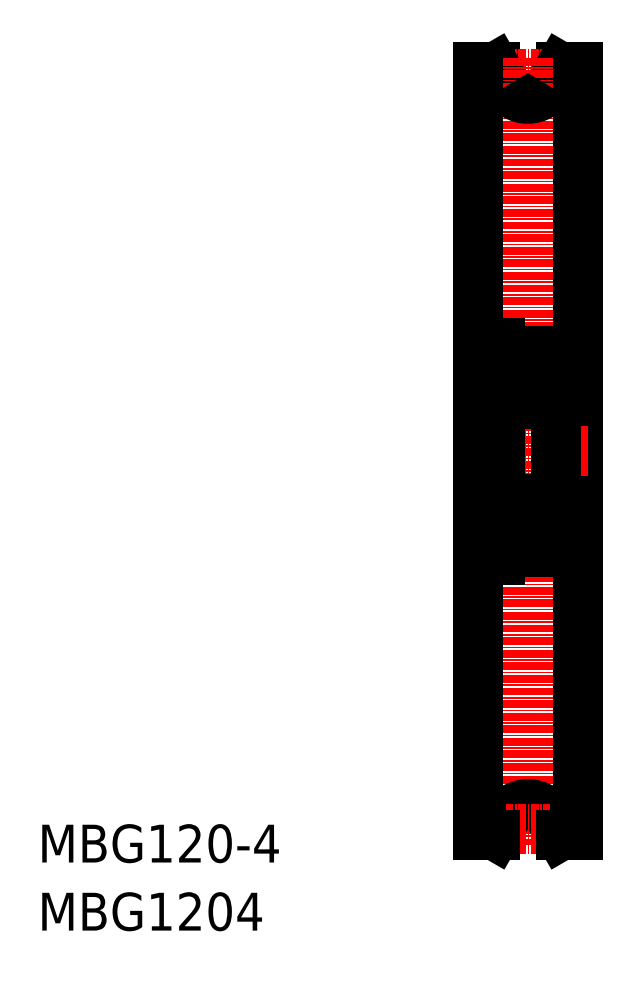
<metadata>
{"format":"dxf","ext":"dxf","renderer":"ezdxf+matplotlib","layout":"modelspace","background":"white","min_lineweight":24,"dpi":150}
</metadata>
<code>
0
SECTION
2
ENTITIES
0
TEXT
8
0
10
-286
20
-50
30
0
40
6
1
MBG120-4
0
TEXT
8
0
10
-286
20
-60.81
30
0
40
6
1
MBG1204
0
LINE
8
0
10
-202.9
20
76.29
30
0
11
-200.1
21
76.29
31
0
0
LINE
8
0
10
-216.1
20
76.29
30
0
11
-213.3
21
76.29
31
0
0
LINE
8
CENTER
10
-211.7
20
75.29
30
0
11
-204.6
21
75.29
31
0
0
LINE
8
0
10
-204.7
20
73.29
30
0
11
-202.9
21
76.29
31
0
0
LINE
8
0
10
-211.6
20
73.29
30
0
11
-213.3
21
76.29
31
0
0
LINE
8
CENTER
10
-208.1
20
77.79
30
0
11
-208.1
21
-47.21
31
0
0
LINE
8
0
10
-200.1
20
76.29
30
0
11
-200.1
21
-45.71
31
0
0
LINE
8
0
10
-216.1
20
76.29
30
0
11
-216.1
21
-45.71
31
0
0
LINE
8
CENTER
10
-217.6
20
15.29
30
0
11
-198.6
21
15.29
31
0
0
ARC
8
0
10
-208.1
20
75.29
30
0
40
4
50
210
51
330
0
LINE
8
0
10
-212.6
20
32.49
30
0
11
-212.6
21
-1.907
31
0
0
LINE
8
0
10
-203.6
20
30.69
30
0
11
-203.6
21
-0.1066
31
0
0
LINE
8
0
10
-204.1
20
2.86
30
0
11
-204.1
21
5.243
31
0
0
LINE
8
0
10
-204.3
20
2.943
30
0
11
-204.3
21
5.243
31
0
0
LINE
8
0
10
-212
20
2.943
30
0
11
-212
21
5.243
31
0
0
LINE
8
0
10
-212.2
20
2.86
30
0
11
-212.2
21
5.243
31
0
0
CIRCLE
8
0
10
-208.1
20
3.543
30
0
40
2.381
0
LINE
8
0
10
-204.2
20
-0.7066
30
0
11
-208.1
21
-0.7066
31
0
0
ARC
8
0
10
-211.6
20
1.239
30
0
40
0.3
50
220
51
355
0
LINE
8
0
10
-208.1
20
-0.7066
30
0
11
-212.6
21
-0.7066
31
0
0
ARC
8
0
10
-212
20
-0.1066
30
0
40
0.6
50
180
51
270
0
LINE
8
0
10
-211.1
20
2.043
30
0
11
-210
21
2.043
31
0
0
LINE
8
0
10
-211.2
20
2.193
30
0
11
-212
21
2.943
31
0
0
LINE
8
0
10
-212.1
20
1.343
30
0
11
-211.8
21
1.046
31
0
0
LINE
8
0
10
-211.9
20
1.753
30
0
11
-212
21
1.625
31
0
0
LINE
8
0
10
-211.4
20
2.11
30
0
11
-212.2
21
2.86
31
0
0
LINE
8
0
10
-212.5
20
1.343
30
0
11
-212.1
21
1.343
31
0
0
ARC
8
0
10
-211.9
20
1.472
30
0
40
0.2
50
129.9
51
220
0
ARC
8
0
10
-212.5
20
1.243
30
0
40
0.1
50
90
51
180
0
LINE
8
0
10
-211.8
20
1.6
30
0
11
-211.9
21
1.472
31
0
0
LINE
8
0
10
-211.9
20
1.753
30
0
11
-211.8
21
1.6
31
0
0
LINE
8
0
10
-211.9
20
1.472
30
0
11
-211.7
21
1.174
31
0
0
ARC
8
0
10
-211.6
20
1.238
30
0
40
0.1
50
220
51
357.2
0
LINE
8
0
10
-211.3
20
1.213
30
0
11
-211.2
21
1.952
31
0
0
ARC
8
0
10
-211.1
20
1.943
30
0
40
0.1
50
90
51
175
0
LINE
8
0
10
-211.5
20
1.233
30
0
11
-211.4
21
2.11
31
0
0
LINE
8
0
10
-211.2
20
1.723
30
0
11
-211.2
21
2.193
31
0
0
ARC
8
0
10
-204.7
20
1.239
30
0
40
0.3
50
185
51
320
0
ARC
8
0
10
-204.2
20
-0.1066
30
0
40
0.6
50
270
51
0
0
LINE
8
0
10
-205
20
2.193
30
0
11
-204.3
21
2.943
31
0
0
LINE
8
0
10
-204.8
20
2.11
30
0
11
-204.1
21
2.86
31
0
0
ARC
8
0
10
-204.7
20
1.238
30
0
40
0.1
50
182.8
51
320
0
LINE
8
0
10
-205.1
20
2.043
30
0
11
-206.3
21
2.043
31
0
0
LINE
8
0
10
-205
20
1.723
30
0
11
-205
21
2.193
31
0
0
LINE
8
0
10
-204.8
20
1.233
30
0
11
-204.8
21
2.11
31
0
0
ARC
8
0
10
-205.1
20
1.943
30
0
40
0.1
50
4.997
51
90
0
LINE
8
0
10
-205
20
1.213
30
0
11
-205
21
1.952
31
0
0
ARC
8
0
10
-203.7
20
1.243
30
0
40
0.1
50
0
51
90
0
LINE
8
0
10
-204.3
20
1.472
30
0
11
-204.6
21
1.174
31
0
0
ARC
8
0
10
-204.3
20
1.472
30
0
40
0.2
50
320
51
50.08
0
LINE
8
0
10
-204.4
20
1.753
30
0
11
-204.2
21
1.625
31
0
0
LINE
8
0
10
-204.2
20
1.343
30
0
11
-204.4
21
1.046
31
0
0
LINE
8
0
10
-204.4
20
1.753
30
0
11
-204.5
21
1.6
31
0
0
LINE
8
0
10
-204.5
20
1.6
30
0
11
-204.3
21
1.472
31
0
0
LINE
8
0
10
-203.7
20
1.343
30
0
11
-204.2
21
1.343
31
0
0
LINE
8
0
10
-204.2
20
7.793
30
0
11
-208.1
21
7.793
31
0
0
LINE
8
0
10
-211
20
5.043
30
0
11
-210
21
5.043
31
0
0
LINE
8
0
10
-212
20
7.793
30
0
11
-208.1
21
7.793
31
0
0
LINE
8
0
10
-211.5
20
5.243
30
0
11
-212
21
5.243
31
0
0
LINE
8
0
10
-212
20
5.443
30
0
11
-211.5
21
5.443
31
0
0
LINE
8
0
10
-212.1
20
5.643
30
0
11
-211.9
21
5.972
31
0
0
LINE
8
0
10
-212.4
20
5.643
30
0
11
-212.1
21
5.643
31
0
0
ARC
8
0
10
-212
20
5.243
30
0
40
0.2
50
90
51
180
0
ARC
8
0
10
-212.4
20
5.843
30
0
40
0.2
50
180
51
270
0
LINE
8
0
10
-211.5
20
5.443
30
0
11
-211.5
21
5.243
31
0
0
ARC
8
0
10
-211.7
20
5.843
30
0
40
0.2
50
90
51
140
0
LINE
8
0
10
-211.7
20
6.043
30
0
11
-211.6
21
6.043
31
0
0
ARC
8
0
10
-211.6
20
5.843
30
0
40
0.2
50
20.01
51
90
0
LINE
8
0
10
-211.5
20
5.912
30
0
11
-211.2
21
5.175
31
0
0
ARC
8
0
10
-211
20
5.243
30
0
40
0.2
50
200
51
270
0
ARC
8
0
10
-212
20
7.193
30
0
40
0.6
50
90
51
180
0
LINE
8
0
10
-211.1
20
7.793
30
0
11
-211.1
21
7.793
31
0
0
LINE
8
0
10
-210.1
20
7.793
30
0
11
-210.1
21
7.793
31
0
0
ARC
8
0
10
-204.6
20
5.843
30
0
40
0.2
50
90
51
160
0
LINE
8
0
10
-205.3
20
5.043
30
0
11
-206.3
21
5.043
31
0
0
ARC
8
0
10
-205.3
20
5.243
30
0
40
0.2
50
270
51
340
0
LINE
8
0
10
-204.8
20
5.912
30
0
11
-205.1
21
5.175
31
0
0
ARC
8
0
10
-203.8
20
5.843
30
0
40
0.2
50
270
51
0
0
LINE
8
0
10
-204.6
20
6.043
30
0
11
-204.6
21
6.043
31
0
0
ARC
8
0
10
-204.6
20
5.843
30
0
40
0.2
50
40
51
90
0
LINE
8
0
10
-204.1
20
5.643
30
0
11
-204.4
21
5.972
31
0
0
ARC
8
0
10
-204.3
20
5.243
30
0
40
0.2
50
0
51
90
0
LINE
8
0
10
-204.3
20
5.443
30
0
11
-204.7
21
5.443
31
0
0
LINE
8
0
10
-203.8
20
5.643
30
0
11
-204.1
21
5.643
31
0
0
LINE
8
0
10
-204.7
20
5.443
30
0
11
-204.7
21
5.243
31
0
0
LINE
8
0
10
-204.7
20
5.243
30
0
11
-204.3
21
5.243
31
0
0
ARC
8
0
10
-204.2
20
7.193
30
0
40
0.6
50
0
51
90
0
ARC
8
0
10
-204.7
20
29.35
30
0
40
0.3
50
40
51
175
0
ARC
8
0
10
-211.6
20
29.35
30
0
40
0.3
50
4.997
51
140
0
LINE
8
0
10
-204.2
20
22.79
30
0
11
-208.1
21
22.79
31
0
0
CIRCLE
8
0
10
-208.1
20
27.04
30
0
40
2.381
0
ARC
8
0
10
-211
20
25.34
30
0
40
0.2
50
90
51
160
0
LINE
8
0
10
-212.2
20
27.73
30
0
11
-212.2
21
25.34
31
0
0
LINE
8
0
10
-212
20
27.64
30
0
11
-212
21
25.34
31
0
0
LINE
8
0
10
-212
20
22.79
30
0
11
-208.1
21
22.79
31
0
0
ARC
8
0
10
-212
20
23.39
30
0
40
0.6
50
180
51
270
0
LINE
8
0
10
-212.1
20
24.94
30
0
11
-211.9
21
24.61
31
0
0
LINE
8
0
10
-212
20
25.14
30
0
11
-211.5
21
25.14
31
0
0
LINE
8
0
10
-211.5
20
25.34
30
0
11
-212
21
25.34
31
0
0
ARC
8
0
10
-212.4
20
24.74
30
0
40
0.2
50
90
51
180
0
ARC
8
0
10
-212
20
25.34
30
0
40
0.2
50
180
51
270
0
LINE
8
0
10
-212.4
20
24.94
30
0
11
-212.1
21
24.94
31
0
0
LINE
8
0
10
-211.5
20
24.67
30
0
11
-211.2
21
25.41
31
0
0
ARC
8
0
10
-211.6
20
24.74
30
0
40
0.2
50
270
51
340
0
LINE
8
0
10
-211.7
20
24.54
30
0
11
-211.6
21
24.54
31
0
0
LINE
8
0
10
-211.5
20
25.14
30
0
11
-211.5
21
25.34
31
0
0
ARC
8
0
10
-211.7
20
24.74
30
0
40
0.2
50
220
51
270
0
LINE
8
0
10
-211
20
25.54
30
0
11
-210
21
25.54
31
0
0
LINE
8
0
10
-211.1
20
28.54
30
0
11
-210
21
28.54
31
0
0
LINE
8
0
10
-211.2
20
28.39
30
0
11
-212
21
27.64
31
0
0
LINE
8
0
10
-211.4
20
28.48
30
0
11
-212.2
21
27.73
31
0
0
LINE
8
0
10
-211.9
20
28.83
30
0
11
-212
21
28.96
31
0
0
LINE
8
0
10
-212.1
20
29.24
30
0
11
-211.8
21
29.54
31
0
0
ARC
8
0
10
-212.5
20
29.34
30
0
40
0.1
50
180
51
270
0
ARC
8
0
10
-211.9
20
29.11
30
0
40
0.2
50
140
51
230.1
0
LINE
8
0
10
-212.5
20
29.24
30
0
11
-212.1
21
29.24
31
0
0
LINE
8
0
10
-211.3
20
29.37
30
0
11
-211.2
21
28.63
31
0
0
ARC
8
0
10
-211.6
20
29.35
30
0
40
0.1
50
2.82
51
140
0
LINE
8
0
10
-211.9
20
29.11
30
0
11
-211.7
21
29.41
31
0
0
LINE
8
0
10
-211.9
20
28.83
30
0
11
-211.8
21
28.99
31
0
0
LINE
8
0
10
-211.8
20
28.99
30
0
11
-211.9
21
29.11
31
0
0
LINE
8
0
10
-211.2
20
28.86
30
0
11
-211.2
21
28.39
31
0
0
LINE
8
0
10
-211.5
20
29.35
30
0
11
-211.4
21
28.48
31
0
0
ARC
8
0
10
-211.1
20
28.64
30
0
40
0.1
50
185
51
270
0
LINE
8
0
10
-204.3
20
27.64
30
0
11
-204.3
21
25.34
31
0
0
LINE
8
0
10
-204.1
20
27.73
30
0
11
-204.1
21
25.34
31
0
0
ARC
8
0
10
-205.3
20
25.34
30
0
40
0.2
50
20.01
51
90
0
ARC
8
0
10
-204.6
20
24.74
30
0
40
0.2
50
200
51
270
0
LINE
8
0
10
-204.8
20
24.67
30
0
11
-205.1
21
25.41
31
0
0
ARC
8
0
10
-204.2
20
23.39
30
0
40
0.6
50
270
51
360
0
LINE
8
0
10
-203.8
20
24.94
30
0
11
-204.1
21
24.94
31
0
0
ARC
8
0
10
-204.3
20
25.34
30
0
40
0.2
50
270
51
0
0
LINE
8
0
10
-204.1
20
24.94
30
0
11
-204.4
21
24.61
31
0
0
ARC
8
0
10
-204.6
20
24.74
30
0
40
0.2
50
270
51
320
0
LINE
8
0
10
-204.6
20
24.54
30
0
11
-204.6
21
24.54
31
0
0
ARC
8
0
10
-203.8
20
24.74
30
0
40
0.2
50
0
51
90
0
LINE
8
0
10
-204.7
20
25.14
30
0
11
-204.7
21
25.34
31
0
0
LINE
8
0
10
-204.7
20
25.34
30
0
11
-204.3
21
25.34
31
0
0
LINE
8
0
10
-204.3
20
25.14
30
0
11
-204.7
21
25.14
31
0
0
LINE
8
0
10
-204.8
20
28.48
30
0
11
-204.1
21
27.73
31
0
0
LINE
8
0
10
-205
20
28.39
30
0
11
-204.3
21
27.64
31
0
0
ARC
8
0
10
-204.7
20
29.35
30
0
40
0.1
50
40
51
177.2
0
LINE
8
0
10
-205.3
20
25.54
30
0
11
-206.3
21
25.54
31
0
0
LINE
8
0
10
-205.1
20
28.54
30
0
11
-206.3
21
28.54
31
0
0
LINE
8
0
10
-205
20
29.37
30
0
11
-205
21
28.63
31
0
0
ARC
8
0
10
-205.1
20
28.64
30
0
40
0.1
50
270
51
355
0
LINE
8
0
10
-204.8
20
29.35
30
0
11
-204.8
21
28.48
31
0
0
LINE
8
0
10
-205
20
28.86
30
0
11
-205
21
28.39
31
0
0
LINE
8
0
10
-203.7
20
29.24
30
0
11
-204.2
21
29.24
31
0
0
LINE
8
0
10
-204.5
20
28.99
30
0
11
-204.3
21
29.11
31
0
0
LINE
8
0
10
-204.4
20
28.83
30
0
11
-204.5
21
28.99
31
0
0
LINE
8
0
10
-204.2
20
29.24
30
0
11
-204.4
21
29.54
31
0
0
LINE
8
0
10
-204.4
20
28.83
30
0
11
-204.2
21
28.96
31
0
0
ARC
8
0
10
-204.3
20
29.11
30
0
40
0.2
50
309.9
51
40
0
LINE
8
0
10
-204.3
20
29.11
30
0
11
-204.6
21
29.41
31
0
0
ARC
8
0
10
-203.7
20
29.34
30
0
40
0.1
50
270
51
0
0
LINE
8
0
10
-204.2
20
31.29
30
0
11
-208.1
21
31.29
31
0
0
LINE
8
0
10
-208.1
20
31.29
30
0
11
-212.6
21
31.29
31
0
0
ARC
8
0
10
-212
20
30.69
30
0
40
0.6
50
90
51
180
0
ARC
8
0
10
-204.2
20
30.69
30
0
40
0.6
50
360
51
90
0
LINE
8
0
10
-213.8
20
28.99
30
0
11
-212.6
21
28.99
31
0
0
LINE
8
0
10
-213.8
20
32.49
30
0
11
-212.6
21
32.49
31
0
0
LINE
8
0
10
-213.8
20
1.593
30
0
11
-212.6
21
1.593
31
0
0
LINE
8
0
10
-213.8
20
-1.907
30
0
11
-212.6
21
-1.907
31
0
0
LINE
8
0
10
-213.8
20
31.29
30
0
11
-216.1
21
31.29
31
0
0
LINE
8
0
10
-213.8
20
-0.7066
30
0
11
-216.1
21
-0.7066
31
0
0
LINE
8
0
10
-203.6
20
29.29
30
0
11
-200.1
21
29.29
31
0
0
LINE
8
0
10
-203.6
20
1.293
30
0
11
-200.1
21
1.293
31
0
0
LINE
8
0
10
-213.8
20
32.49
30
0
11
-213.8
21
-1.907
31
0
0
ARC
8
0
10
-208.1
20
-44.71
30
0
40
4
50
30
51
150
0
LINE
8
0
10
-211.6
20
-42.71
30
0
11
-213.3
21
-45.71
31
0
0
LINE
8
0
10
-204.7
20
-42.71
30
0
11
-202.9
21
-45.71
31
0
0
LINE
8
CENTER
10
-211.7
20
-44.71
30
0
11
-204.6
21
-44.71
31
0
0
LINE
8
0
10
-216.1
20
-45.71
30
0
11
-213.3
21
-45.71
31
0
0
LINE
8
0
10
-202.9
20
-45.71
30
0
11
-200.1
21
-45.71
31
0
0
ENDSEC
0
EOF

</code>
